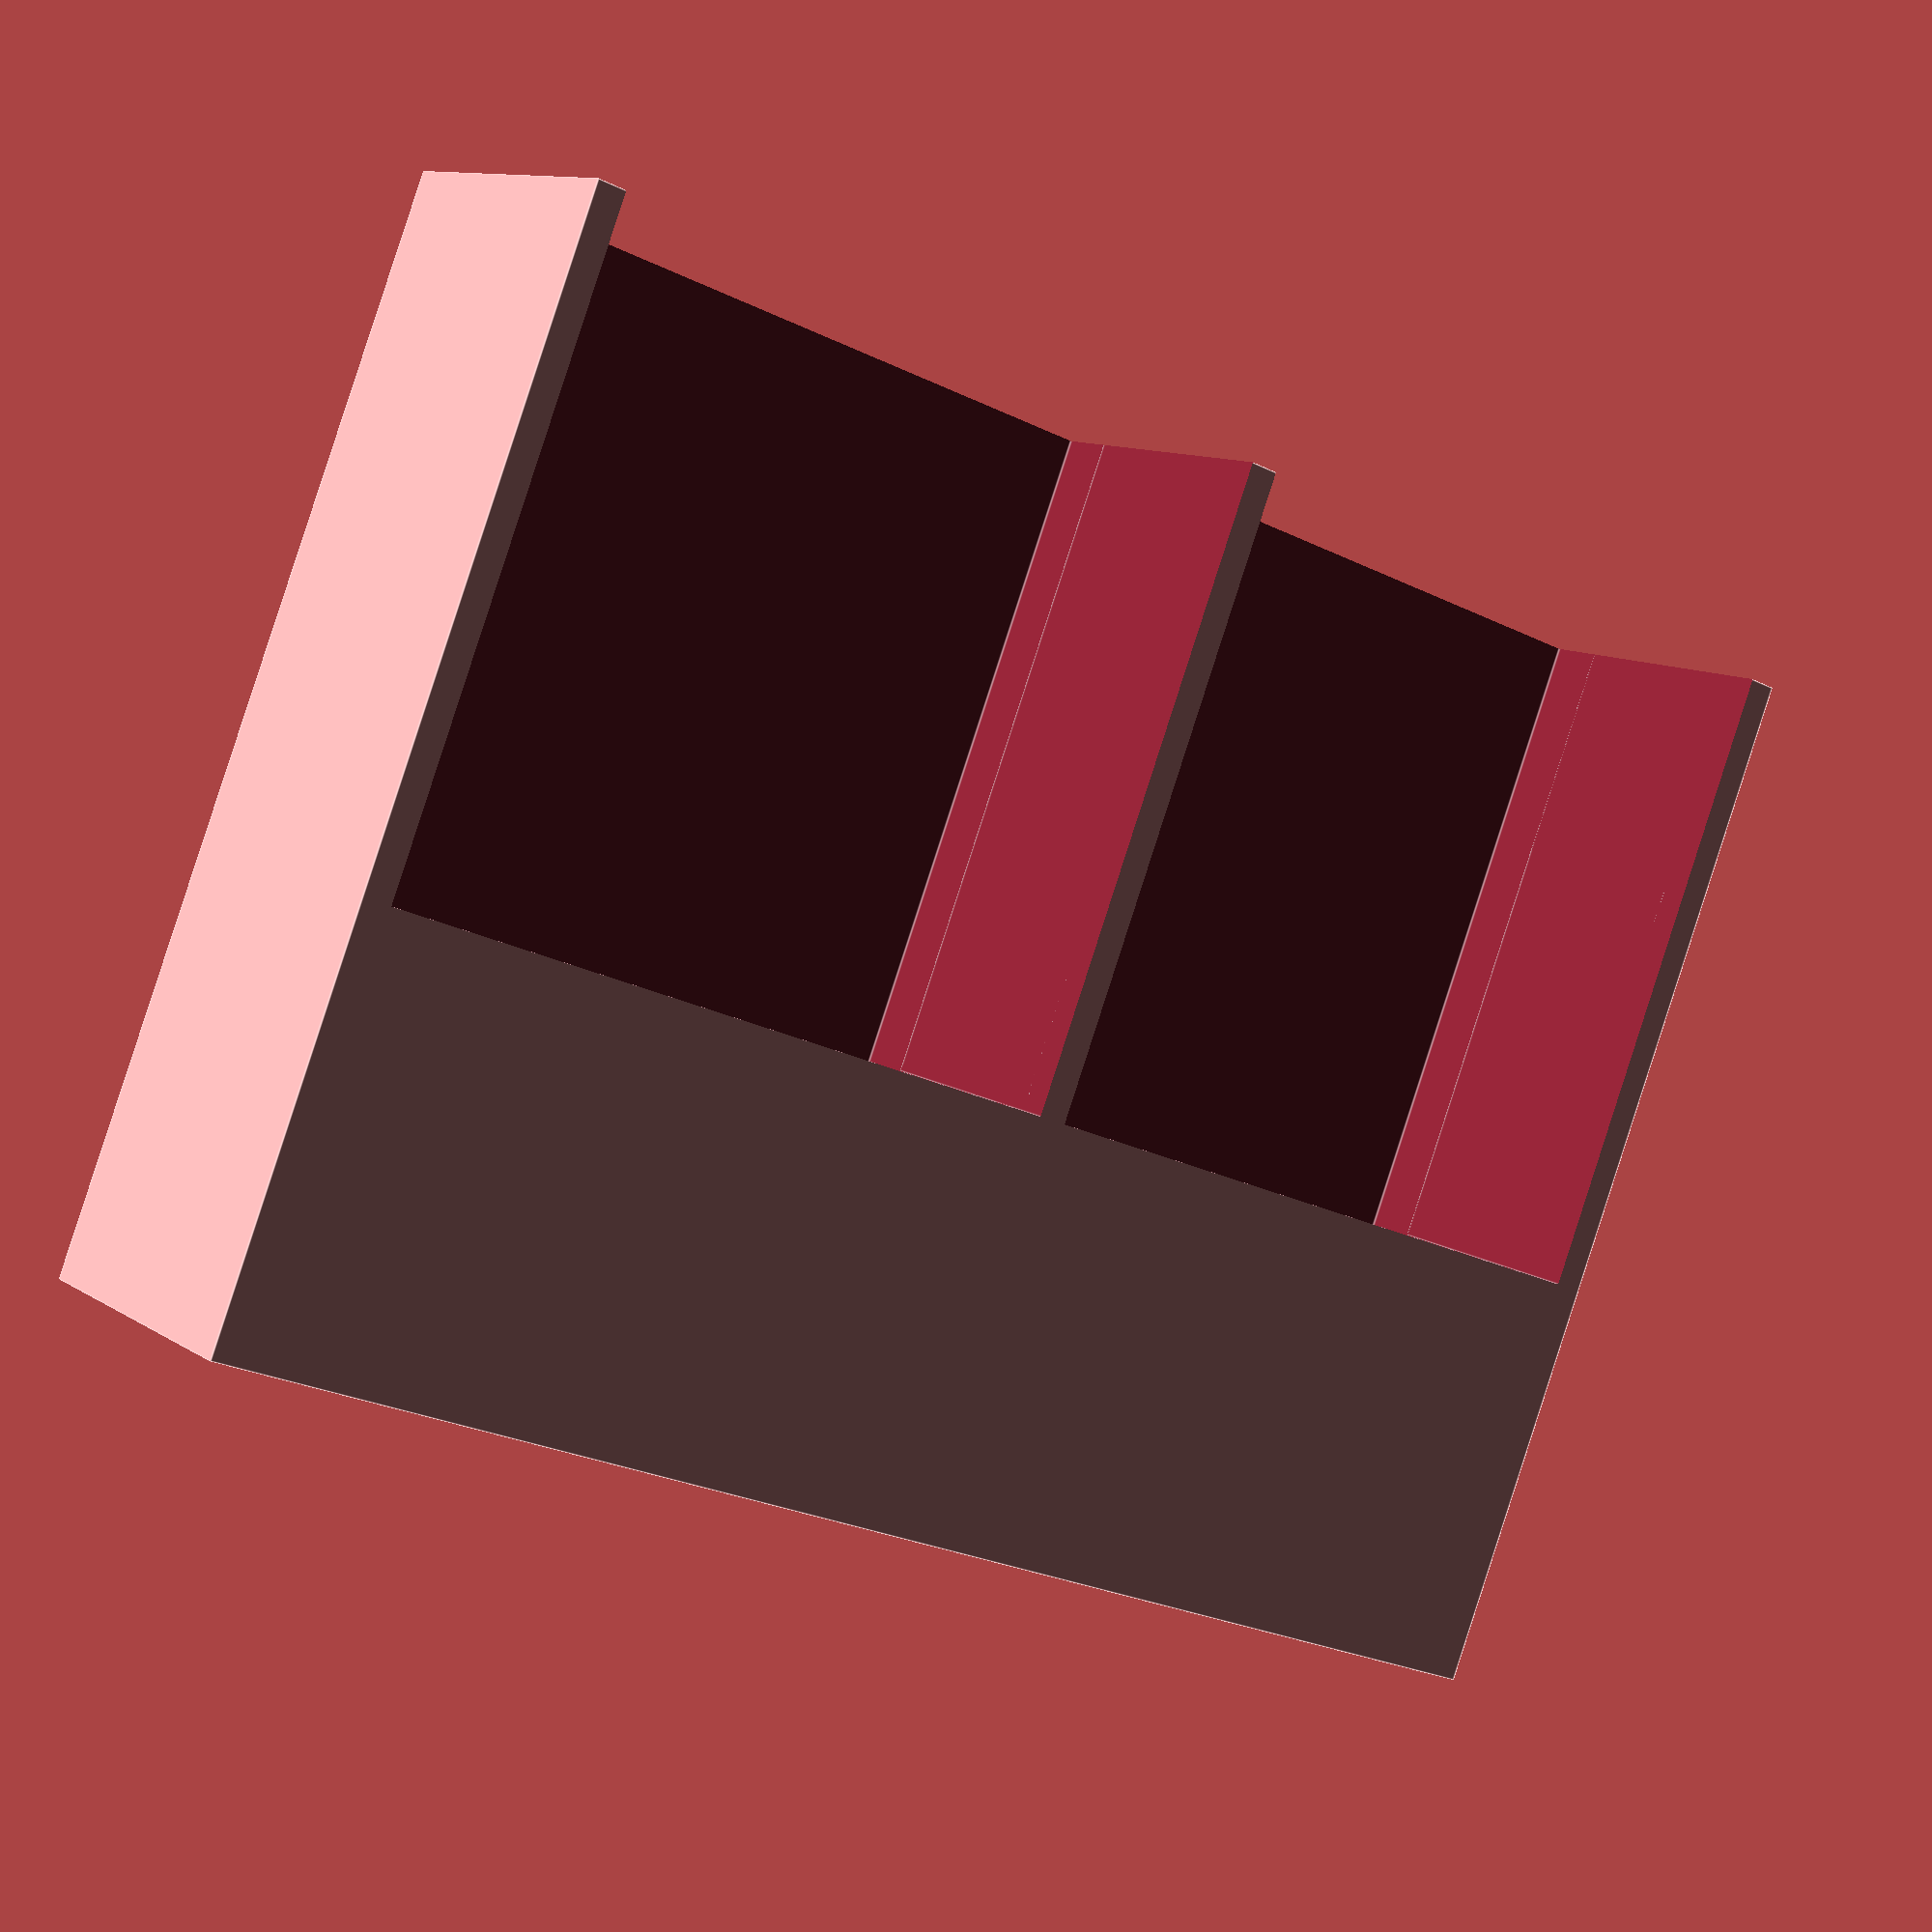
<openscad>
wall_thickness=3;
floor_thickness=wall_thickness;

total_height = 110;

box1_width=80-2*wall_thickness;
box2_width=70-wall_thickness;
total_width=box1_width+box2_width+3*wall_thickness;

box_length=35-2*wall_thickness;
total_length=box_length+2*wall_thickness;

z_offset=40;

echo("Total w=", total_width, " and l=", total_length);

difference(){
    cube([total_width,total_length,total_height]);
    //box1   
    translate([wall_thickness,wall_thickness,floor_thickness])cube([box1_width,box_length,total_height]);
    
    // upper part cut
        translate([wall_thickness,-wall_thickness,floor_thickness+z_offset])cube([box1_width,box_length,total_height]);
    
    //box2
    translate([wall_thickness*2+box1_width,wall_thickness,floor_thickness])cube([box2_width,box_length,total_height]);
    
    translate([wall_thickness*2+box1_width,-wall_thickness,floor_thickness+z_offset])cube([box2_width,box_length,total_height]);
}


</openscad>
<views>
elev=271.4 azim=145.7 roll=198.0 proj=p view=edges
</views>
